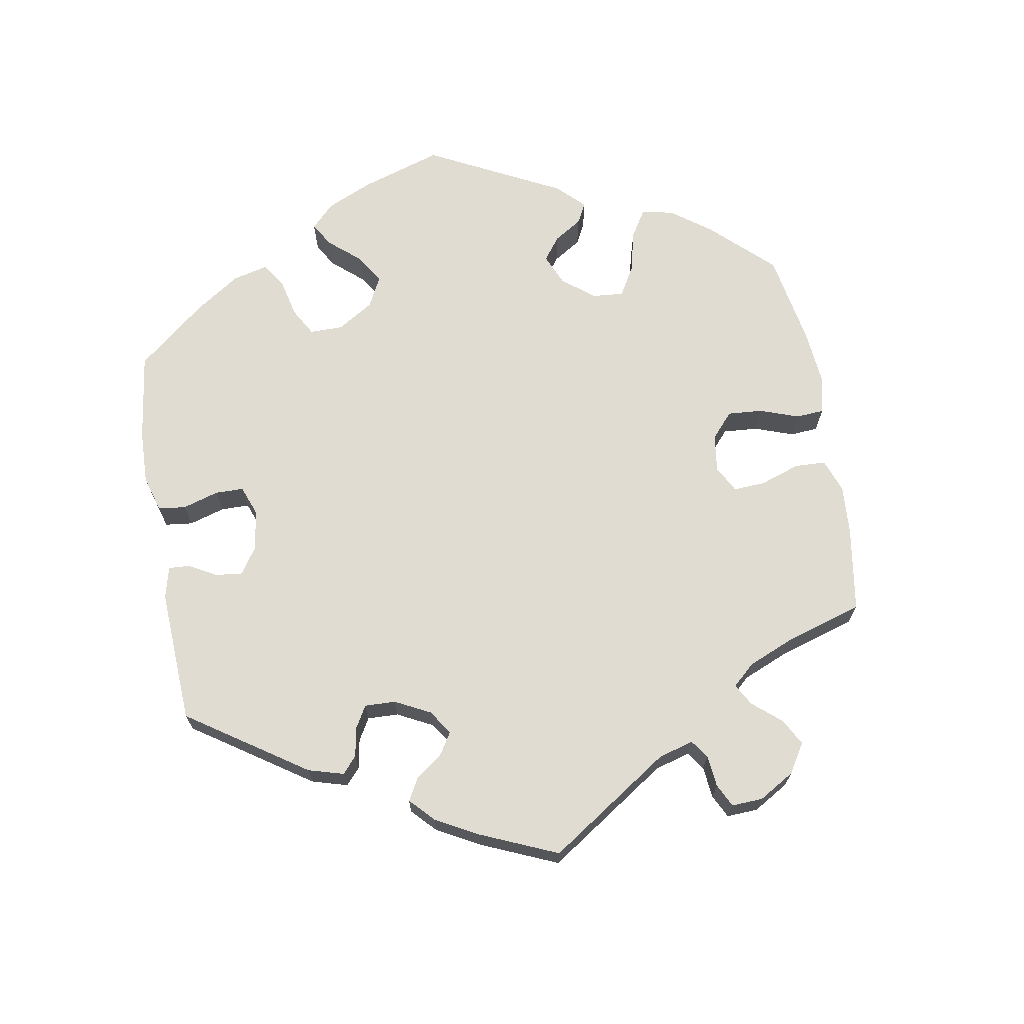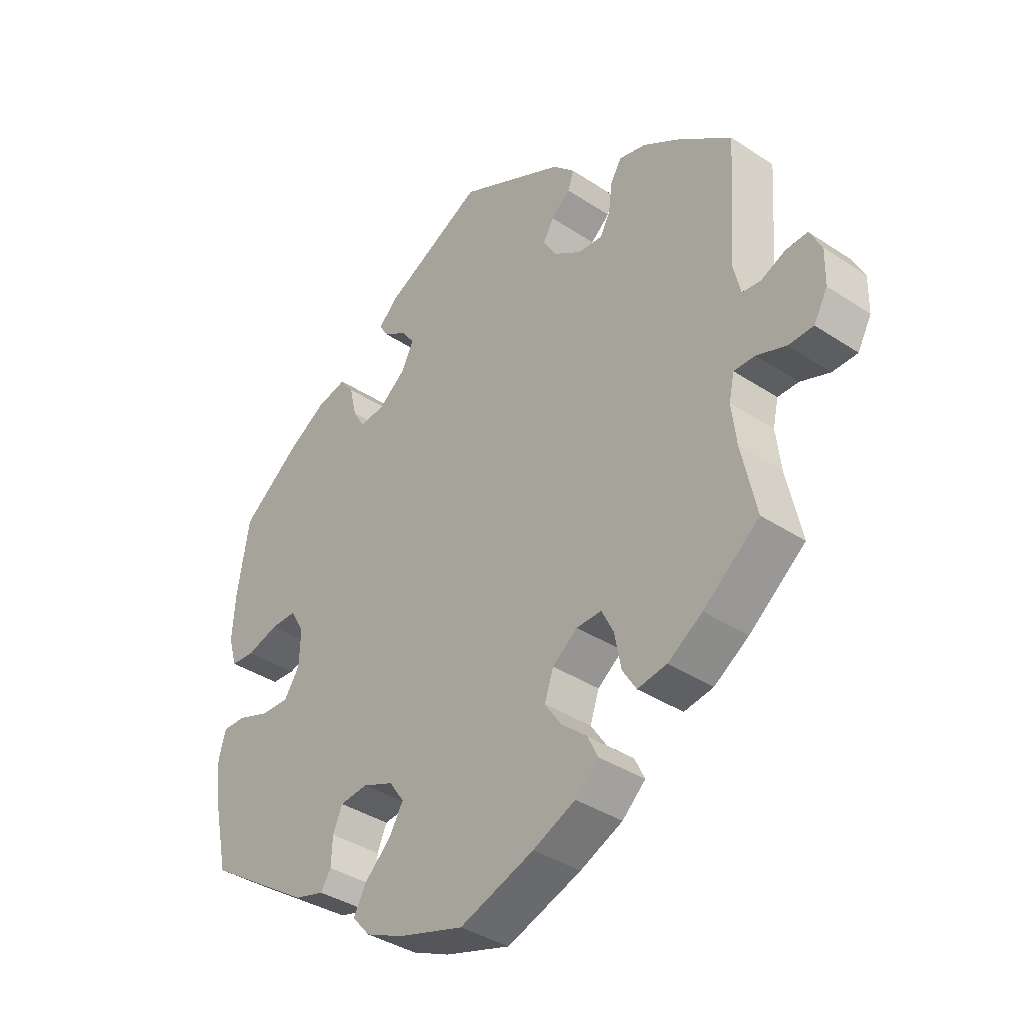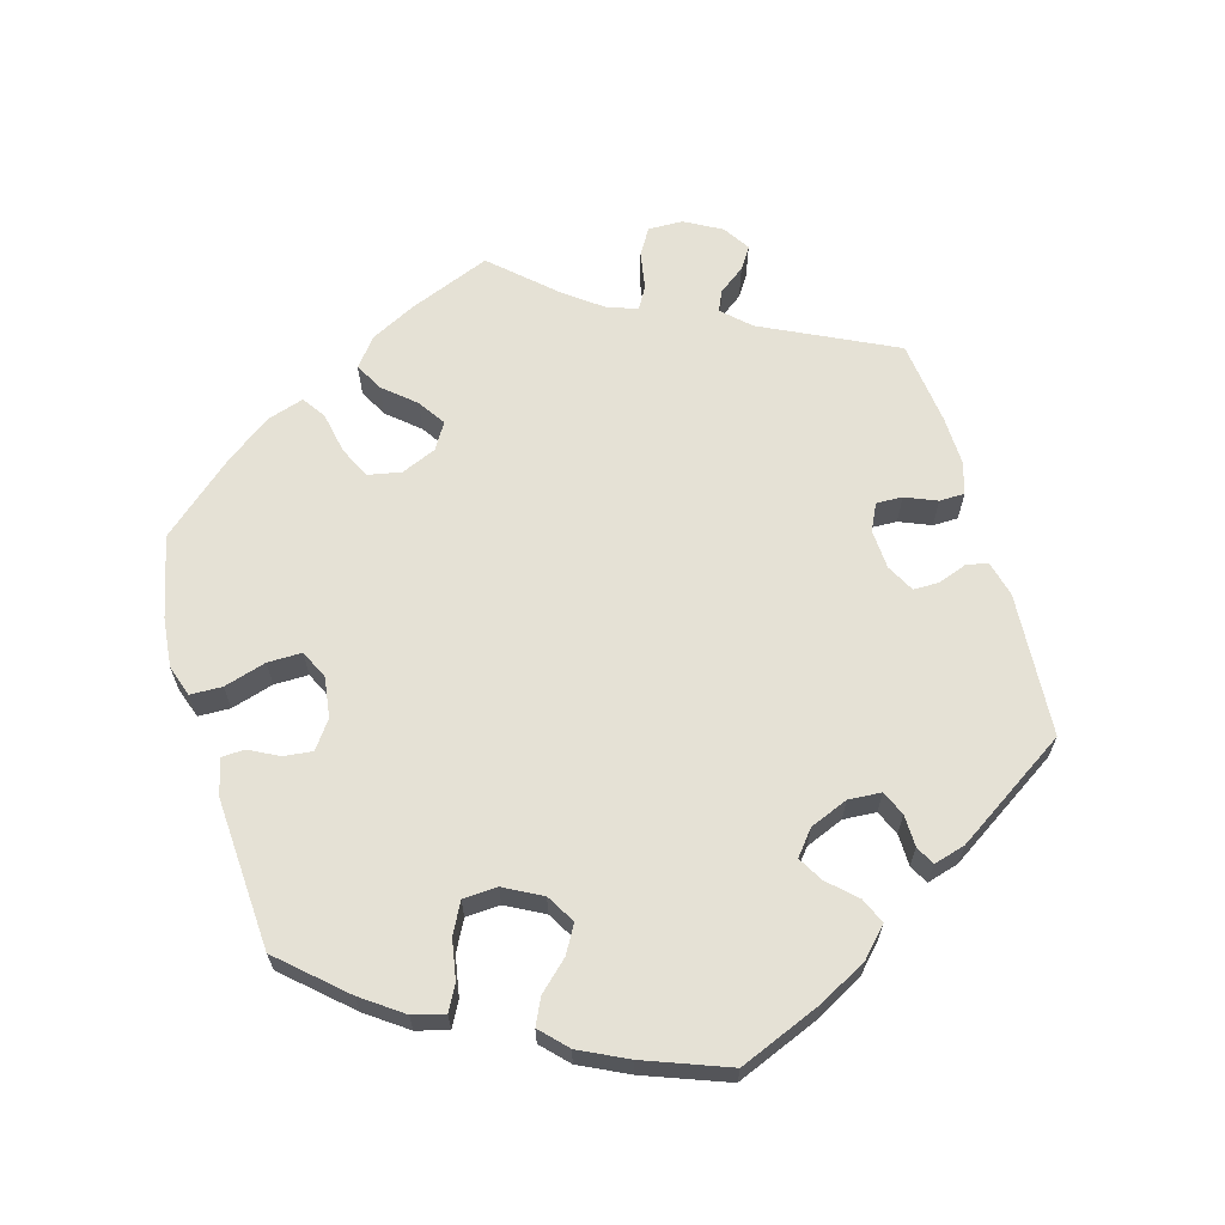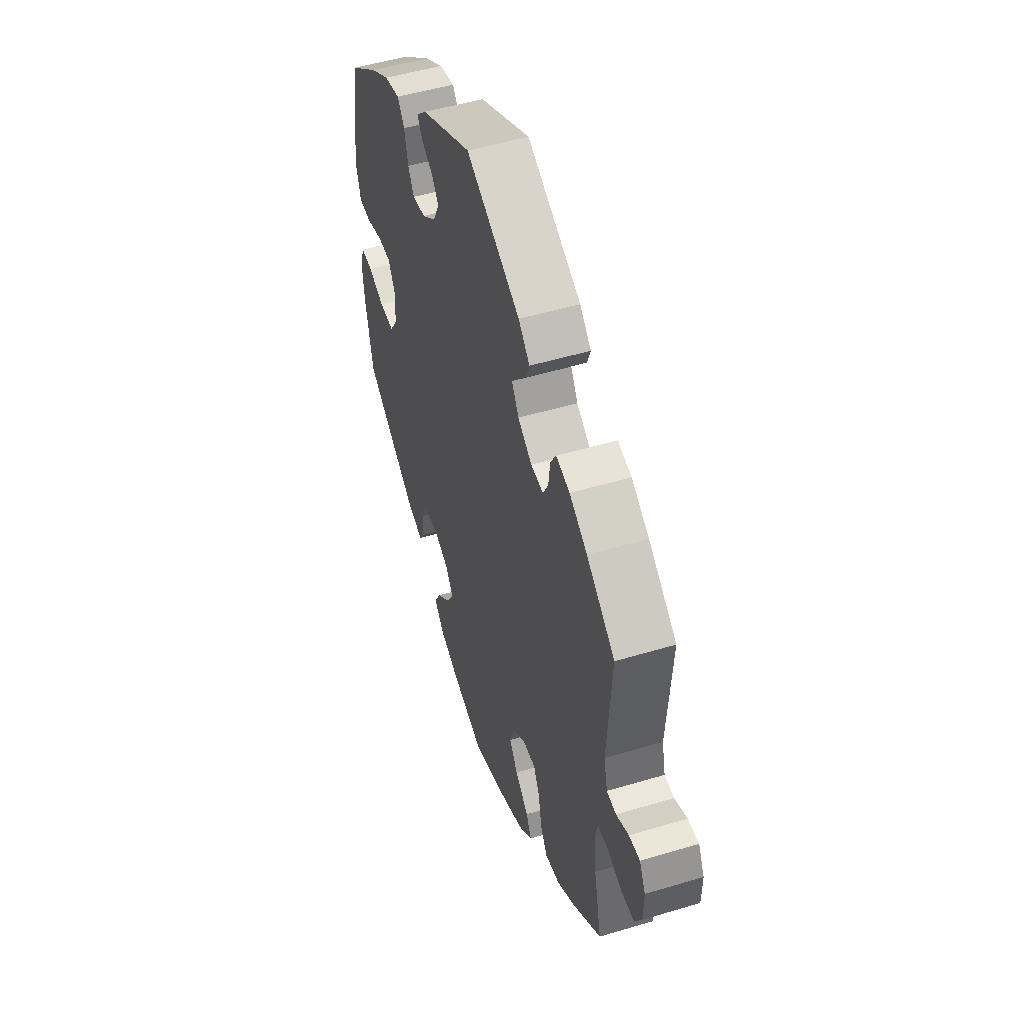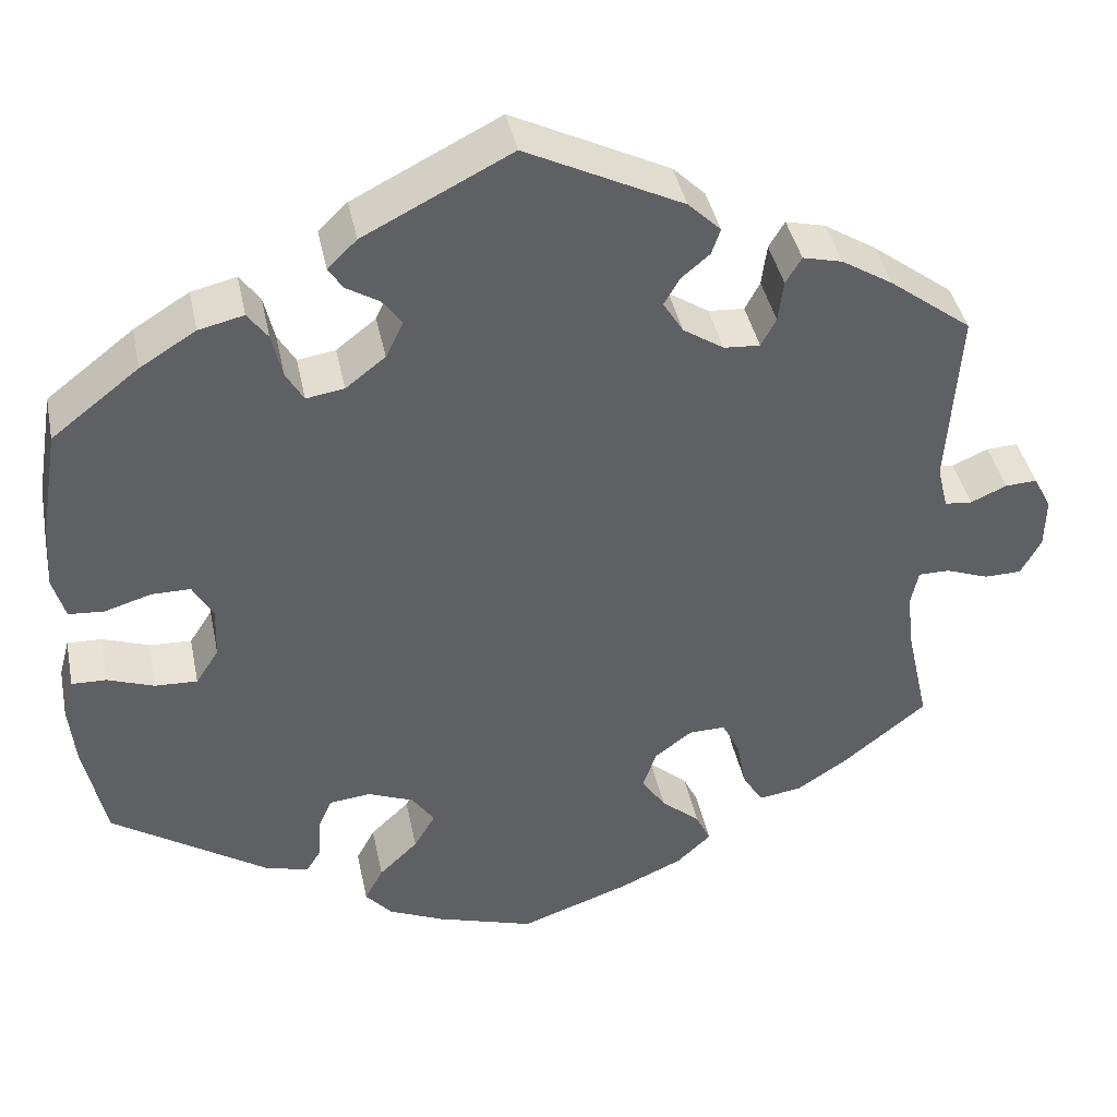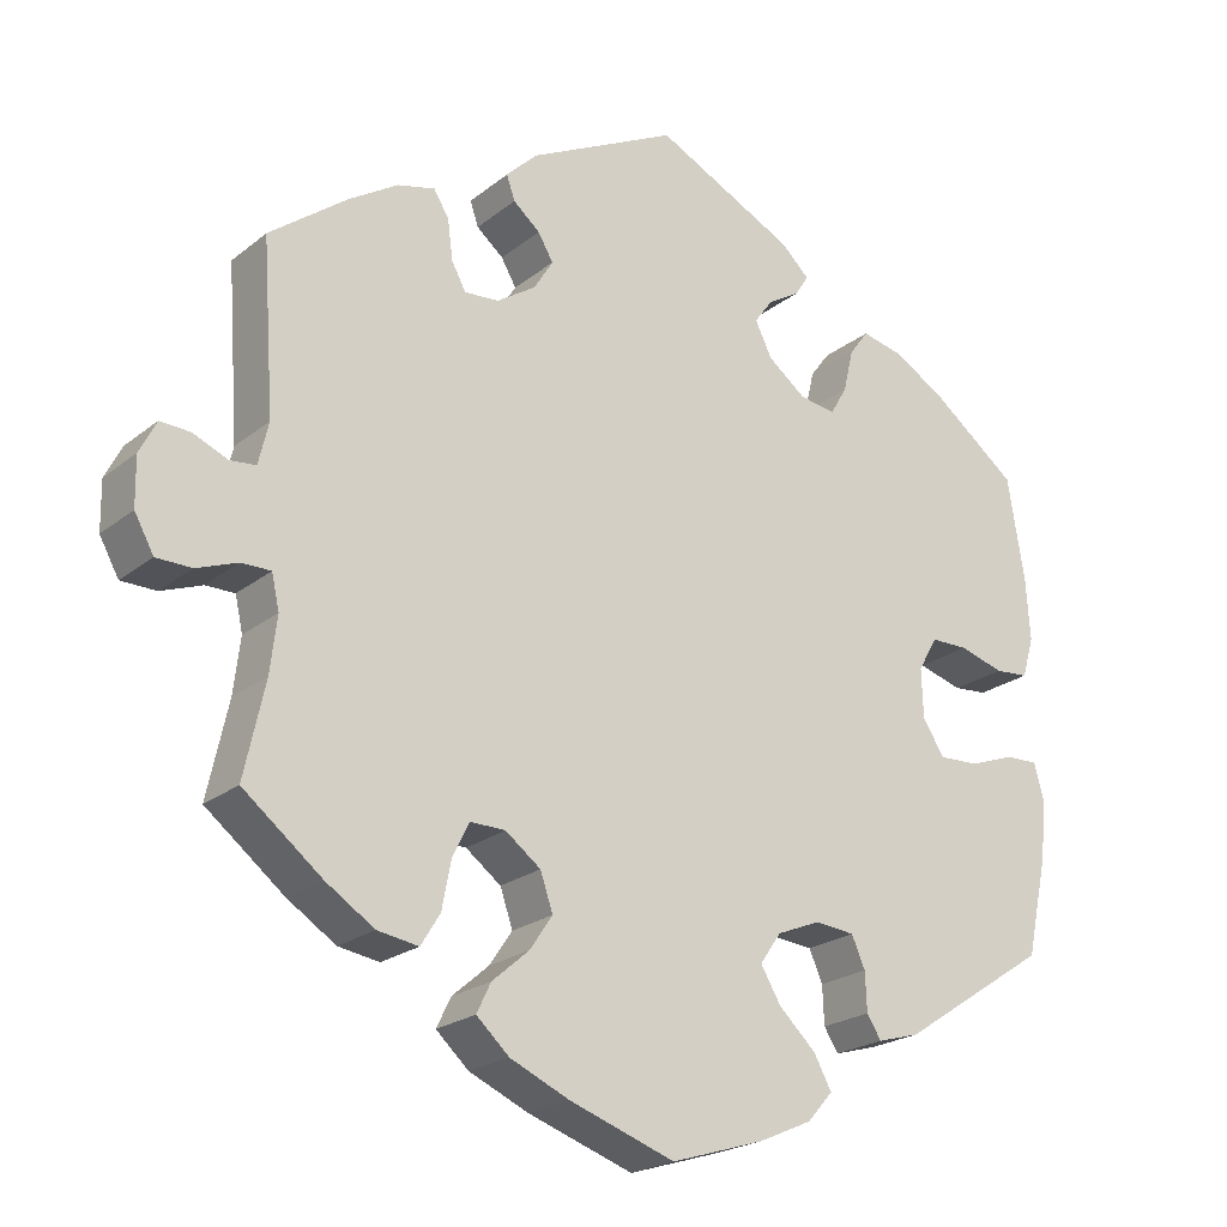
<metadata>
{"format":"obj","ext":"obj","renderer":"f3d","projection":"perspective","resolution":1024,"background":"white","views":[{"elev":69.1,"azim":50.3,"up":"+Y"},{"elev":-37.6,"azim":49.8,"up":"+Z"},{"elev":65.1,"azim":-76.2,"up":"+Y"},{"elev":50.6,"azim":71.8,"up":"+Z"},{"elev":40.6,"azim":-11.5,"up":"+Z"},{"elev":-21.8,"azim":143.8,"up":"+Z"}]}
</metadata>
<code>
v -0.525 0.07 -0.173
v -0.532 0.07 -0.104
v -0.52 0.07 -0.06
v -0.481 0.07 -0.061
v -0.428 0.07 -0.08
v -0.38 0.07 -0.082
v -0.354 0.07 -0.042
v -0.352 0.07 0.017
v -0.375 0.07 0.057
v -0.419 0.07 0.057
v -0.472 0.07 0.041
v -0.512 0.07 0.044
v -0.526 0.07 0.092
v -0.521 0.07 0.166
v -0.501 0.07 0.288
v -0.402 0.07 0.365
v -0.339 0.07 0.404
v -0.288 0.07 0.416
v -0.265 0.07 0.385
v -0.253 0.07 0.334
v -0.233 0.07 0.3
v -0.19 0.07 0.307
v -0.145 0.07 0.342
v -0.125 0.07 0.383
v -0.147 0.07 0.413
v -0.185 0.07 0.436
v -0.201 0.07 0.461
v -0.168 0.07 0.493
v -0.001 0.07 0.578
v 0.177 0.07 0.49
v 0.214 0.07 0.454
v 0.204 0.07 0.425
v 0.172 0.07 0.398
v 0.154 0.07 0.367
v 0.177 0.07 0.33
v 0.223 0.07 0.3
v 0.264 0.07 0.297
v 0.281 0.07 0.329
v 0.287 0.07 0.376
v 0.305 0.07 0.406
v 0.35 0.07 0.395
v 0.408 0.07 0.359
v 0.501 0.07 0.289
v 0.487 0.07 0.086
v 0.499 0.07 0.036
v 0.53 0.07 0.033
v 0.571 0.07 0.051
v 0.607 0.07 0.053
v 0.627 0.07 0.014
v 0.626 0.07 -0.044
v 0.603 0.07 -0.086
v 0.561 0.07 -0.087
v 0.512 0.07 -0.069
v 0.477 0.07 -0.069
v 0.468 0.07 -0.11
v 0.476 0.07 -0.176
v 0.501 0.07 -0.289
v 0.407 0.07 -0.364
v 0.349 0.07 -0.402
v 0.3 0.07 -0.41
v 0.277 0.07 -0.373
v 0.266 0.07 -0.316
v 0.246 0.07 -0.276
v 0.204 0.07 -0.277
v 0.162 0.07 -0.309
v 0.147 0.07 -0.353
v 0.174 0.07 -0.393
v 0.218 0.07 -0.431
v 0.235 0.07 -0.466
v 0.196 0.07 -0.502
v 0.125 0.07 -0.534
v 0 0.07 -0.578
v -0.111 0.07 -0.544
v -0.174 0.07 -0.516
v -0.204 0.07 -0.482
v -0.183 0.07 -0.443
v -0.139 0.07 -0.401
v -0.115 0.07 -0.36
v -0.14 0.07 -0.324
v -0.192 0.07 -0.303
v -0.239 0.07 -0.308
v -0.255 0.07 -0.345
v -0.257 0.07 -0.391
v -0.274 0.07 -0.418
v -0.324 0.07 -0.404
v -0.5 0.07 -0.289
v -0.525 0 -0.173
v -0.532 0 -0.104
v -0.52 0 -0.06
v -0.481 0 -0.061
v -0.428 0 -0.08
v -0.38 0 -0.082
v -0.354 0 -0.042
v -0.352 0 0.017
v -0.375 0 0.057
v -0.419 0 0.057
v -0.472 0 0.041
v -0.512 0 0.044
v -0.526 0 0.092
v -0.521 0 0.166
v -0.501 0 0.288
v -0.402 0 0.365
v -0.339 0 0.404
v -0.288 0 0.416
v -0.265 0 0.385
v -0.253 0 0.334
v -0.233 0 0.3
v -0.19 0 0.307
v -0.145 0 0.342
v -0.125 0 0.383
v -0.147 0 0.413
v -0.185 0 0.436
v -0.201 0 0.461
v -0.168 0 0.493
v -0.001 0 0.578
v 0.177 0 0.49
v 0.214 0 0.454
v 0.204 0 0.425
v 0.172 0 0.398
v 0.154 0 0.367
v 0.177 0 0.33
v 0.223 0 0.3
v 0.264 0 0.297
v 0.281 0 0.329
v 0.287 0 0.376
v 0.305 0 0.406
v 0.35 0 0.395
v 0.408 0 0.359
v 0.501 0 0.289
v 0.487 0 0.086
v 0.499 0 0.036
v 0.53 0 0.033
v 0.571 0 0.051
v 0.607 0 0.053
v 0.627 0 0.014
v 0.626 0 -0.044
v 0.603 0 -0.086
v 0.561 0 -0.087
v 0.512 0 -0.069
v 0.477 0 -0.069
v 0.468 0 -0.11
v 0.476 0 -0.176
v 0.501 0 -0.289
v 0.407 0 -0.364
v 0.349 0 -0.402
v 0.3 0 -0.41
v 0.277 0 -0.373
v 0.266 0 -0.316
v 0.246 0 -0.276
v 0.204 0 -0.277
v 0.162 0 -0.309
v 0.147 0 -0.353
v 0.174 0 -0.393
v 0.218 0 -0.431
v 0.235 0 -0.466
v 0.196 0 -0.502
v 0.125 0 -0.534
v 0 0 -0.578
v -0.111 0 -0.544
v -0.174 0 -0.516
v -0.204 0 -0.482
v -0.183 0 -0.443
v -0.139 0 -0.401
v -0.115 0 -0.36
v -0.14 0 -0.324
v -0.192 0 -0.303
v -0.239 0 -0.308
v -0.255 0 -0.345
v -0.257 0 -0.391
v -0.274 0 -0.418
v -0.324 0 -0.404
v -0.5 0 -0.289
f 82 83 84 85
f 81 82 85 86
f 80 81 86 1
f 74 75 76 77
f 74 77 78
f 73 74 78
f 72 73 78
f 71 72 78
f 70 71 78 79
f 67 68 69 70
f 66 67 70 79
f 59 60 61 62
f 59 62 63
f 56 57 58 59
f 55 56 59 63
f 54 55 63 64
f 50 51 52 53
f 50 53 54
f 49 50 54
f 46 47 48 49
f 45 46 49 54
f 44 45 54 64
f 38 39 40 41
f 37 38 41 42
f 30 31 32 33
f 30 33 34
f 29 30 34
f 28 29 34 35
f 25 26 27 28
f 24 25 28 35
f 17 18 19 20
f 17 20 21
f 16 17 21
f 15 16 21
f 14 15 21
f 13 14 21 22
f 10 11 12 13
f 9 10 13 22
f 2 3 4 5
f 80 1 2 5
f 80 5 6
f 65 66 79 80
f 65 80 6 7
f 64 65 7 8
f 37 42 43 44
f 36 37 44 64
f 23 24 35 36
f 22 23 36 64
f 8 9 22 64
f 171 170 169 168
f 172 171 168 167
f 87 172 167 166
f 163 162 161 160
f 164 163 160
f 164 160 159
f 164 159 158
f 164 158 157
f 165 164 157 156
f 156 155 154 153
f 165 156 153 152
f 148 147 146 145
f 149 148 145
f 145 144 143 142
f 149 145 142 141
f 150 149 141 140
f 139 138 137 136
f 140 139 136
f 140 136 135
f 135 134 133 132
f 140 135 132 131
f 150 140 131 130
f 127 126 125 124
f 128 127 124 123
f 119 118 117 116
f 120 119 116
f 120 116 115
f 121 120 115 114
f 114 113 112 111
f 121 114 111 110
f 106 105 104 103
f 107 106 103
f 107 103 102
f 107 102 101
f 107 101 100
f 108 107 100 99
f 99 98 97 96
f 108 99 96 95
f 91 90 89 88
f 91 88 87 166
f 92 91 166
f 166 165 152 151
f 93 92 166 151
f 94 93 151 150
f 130 129 128 123
f 150 130 123 122
f 122 121 110 109
f 150 122 109 108
f 150 108 95 94
f 1 87 88 2
f 2 88 89 3
f 3 89 90 4
f 4 90 91 5
f 5 91 92 6
f 6 92 93 7
f 7 93 94 8
f 8 94 95 9
f 9 95 96 10
f 10 96 97 11
f 11 97 98 12
f 12 98 99 13
f 13 99 100 14
f 14 100 101 15
f 15 101 102 16
f 16 102 103 17
f 17 103 104 18
f 18 104 105 19
f 19 105 106 20
f 20 106 107 21
f 21 107 108 22
f 22 108 109 23
f 23 109 110 24
f 24 110 111 25
f 25 111 112 26
f 26 112 113 27
f 27 113 114 28
f 28 114 115 29
f 29 115 116 30
f 30 116 117 31
f 31 117 118 32
f 32 118 119 33
f 33 119 120 34
f 34 120 121 35
f 35 121 122 36
f 36 122 123 37
f 37 123 124 38
f 38 124 125 39
f 39 125 126 40
f 40 126 127 41
f 41 127 128 42
f 42 128 129 43
f 43 129 130 44
f 44 130 131 45
f 45 131 132 46
f 46 132 133 47
f 47 133 134 48
f 48 134 135 49
f 49 135 136 50
f 50 136 137 51
f 51 137 138 52
f 52 138 139 53
f 53 139 140 54
f 54 140 141 55
f 55 141 142 56
f 56 142 143 57
f 57 143 144 58
f 58 144 145 59
f 59 145 146 60
f 60 146 147 61
f 61 147 148 62
f 62 148 149 63
f 63 149 150 64
f 64 150 151 65
f 65 151 152 66
f 66 152 153 67
f 67 153 154 68
f 68 154 155 69
f 69 155 156 70
f 70 156 157 71
f 71 157 158 72
f 72 158 159 73
f 73 159 160 74
f 74 160 161 75
f 75 161 162 76
f 76 162 163 77
f 77 163 164 78
f 78 164 165 79
f 79 165 166 80
f 80 166 167 81
f 81 167 168 82
f 82 168 169 83
f 83 169 170 84
f 84 170 171 85
f 85 171 172 86
f 86 172 87 1

</code>
